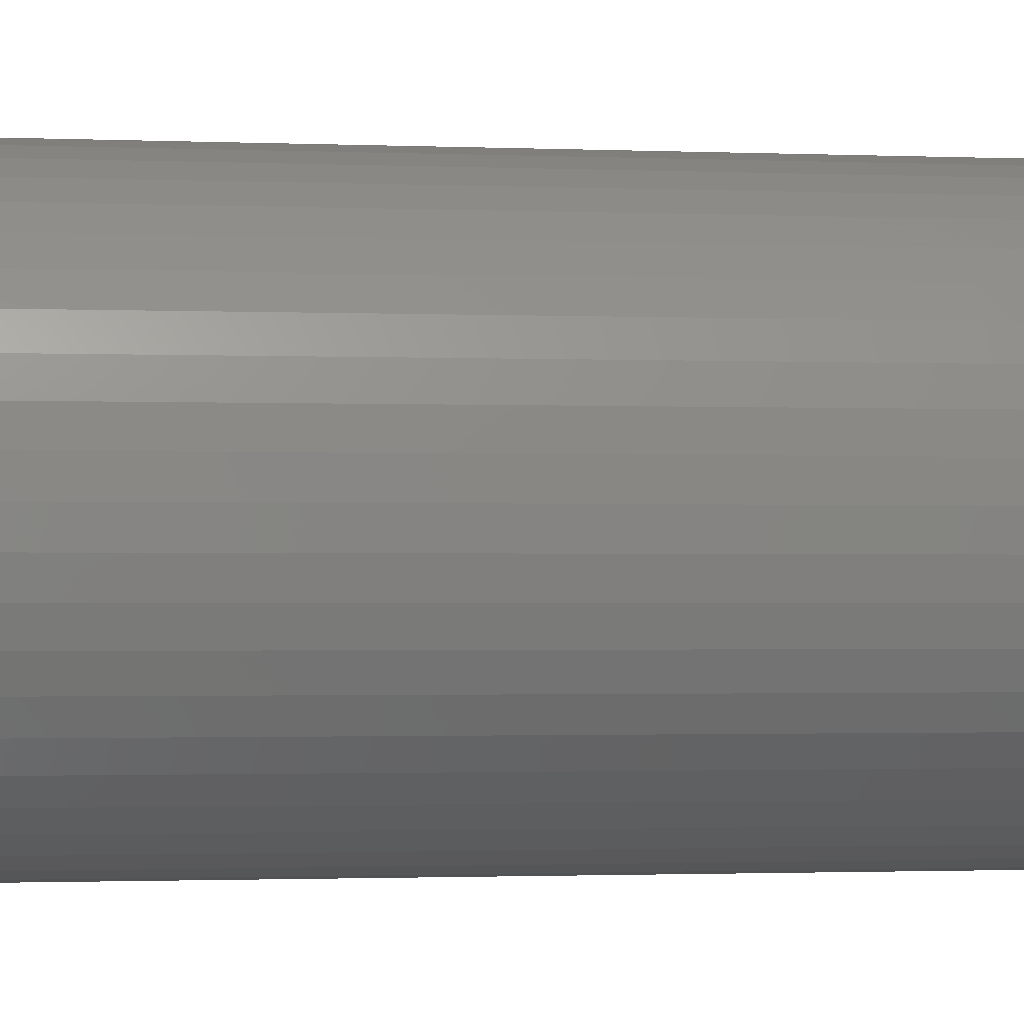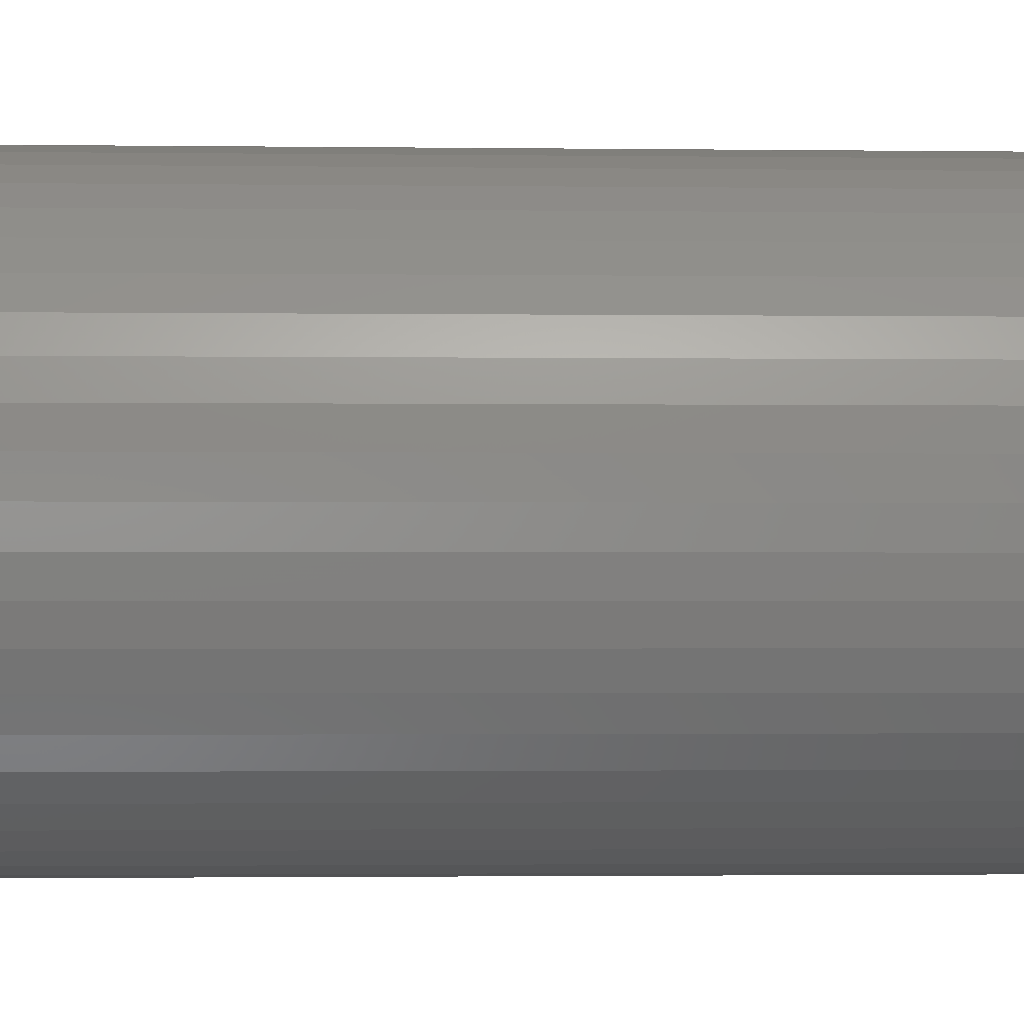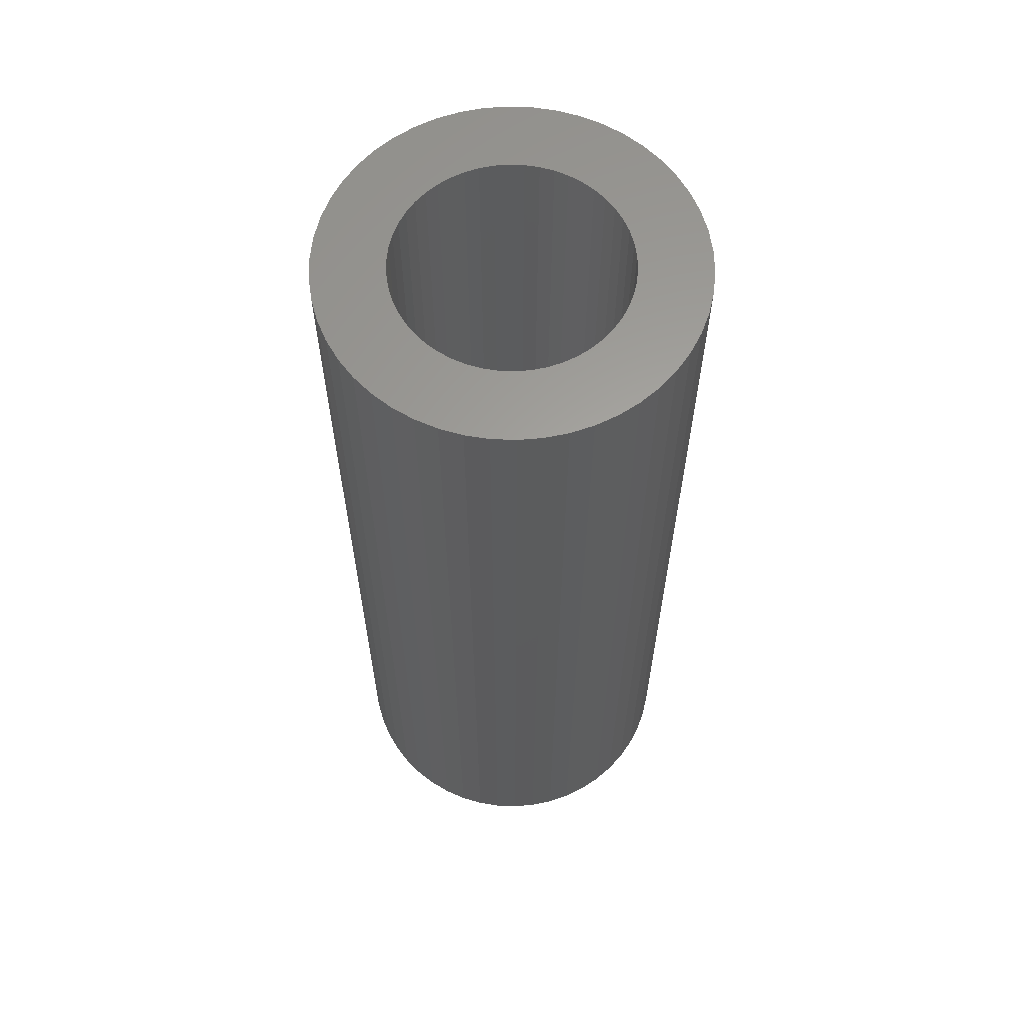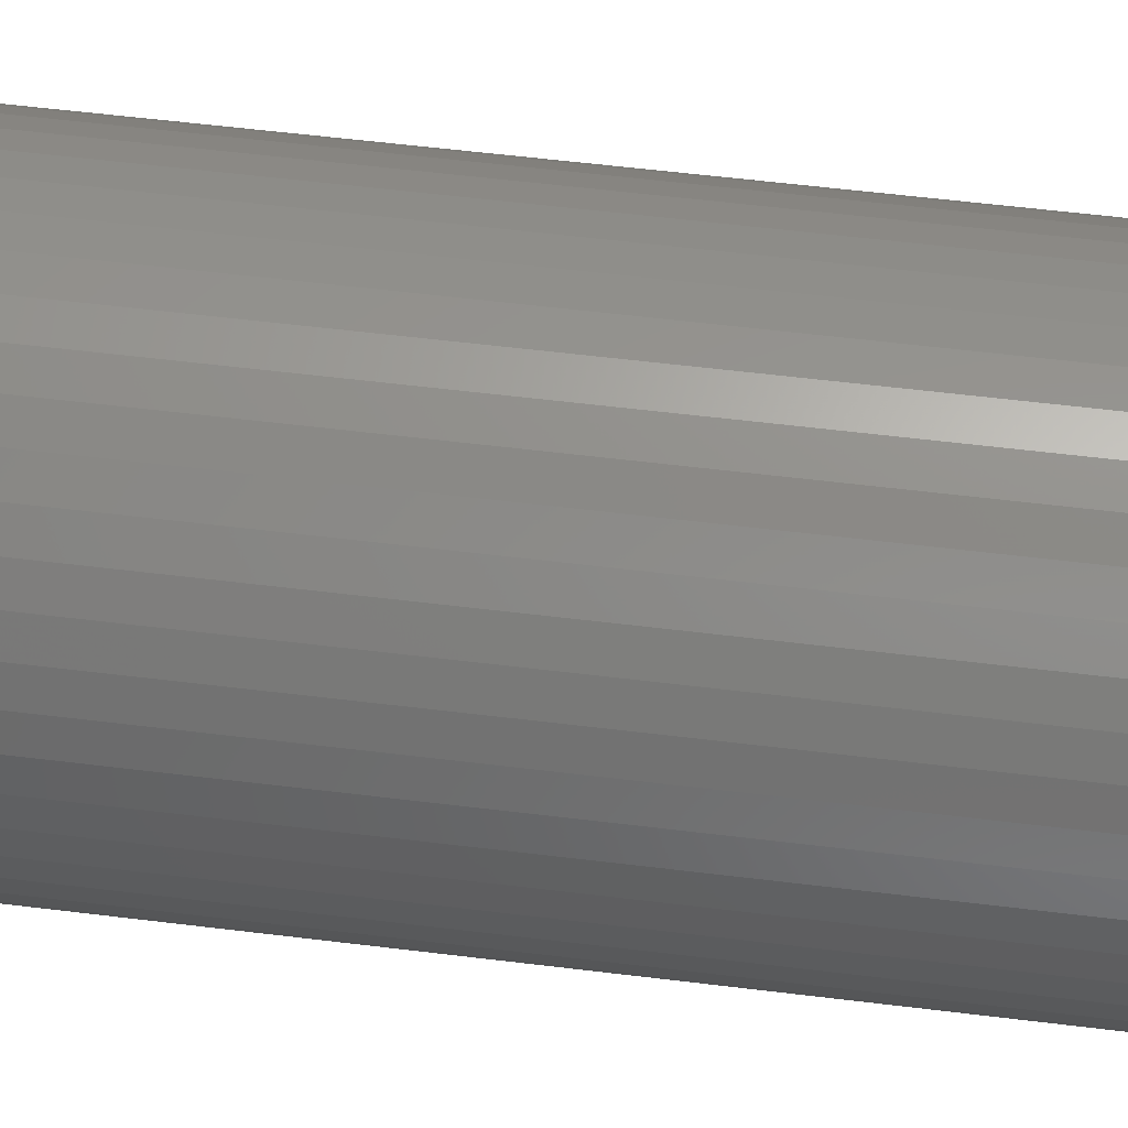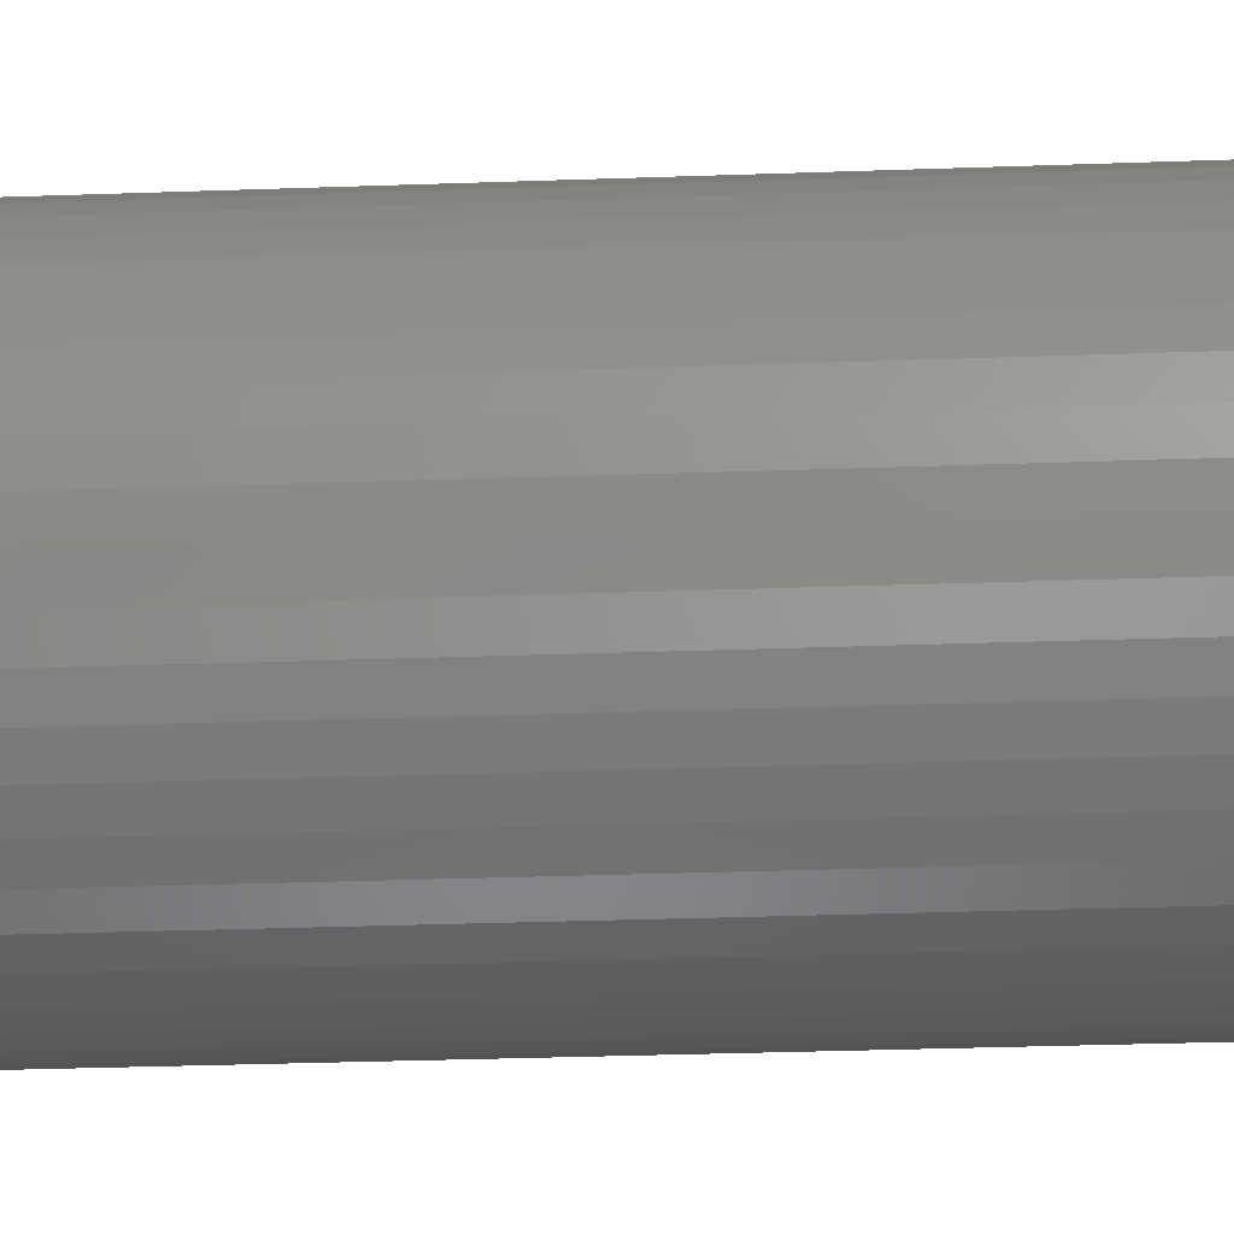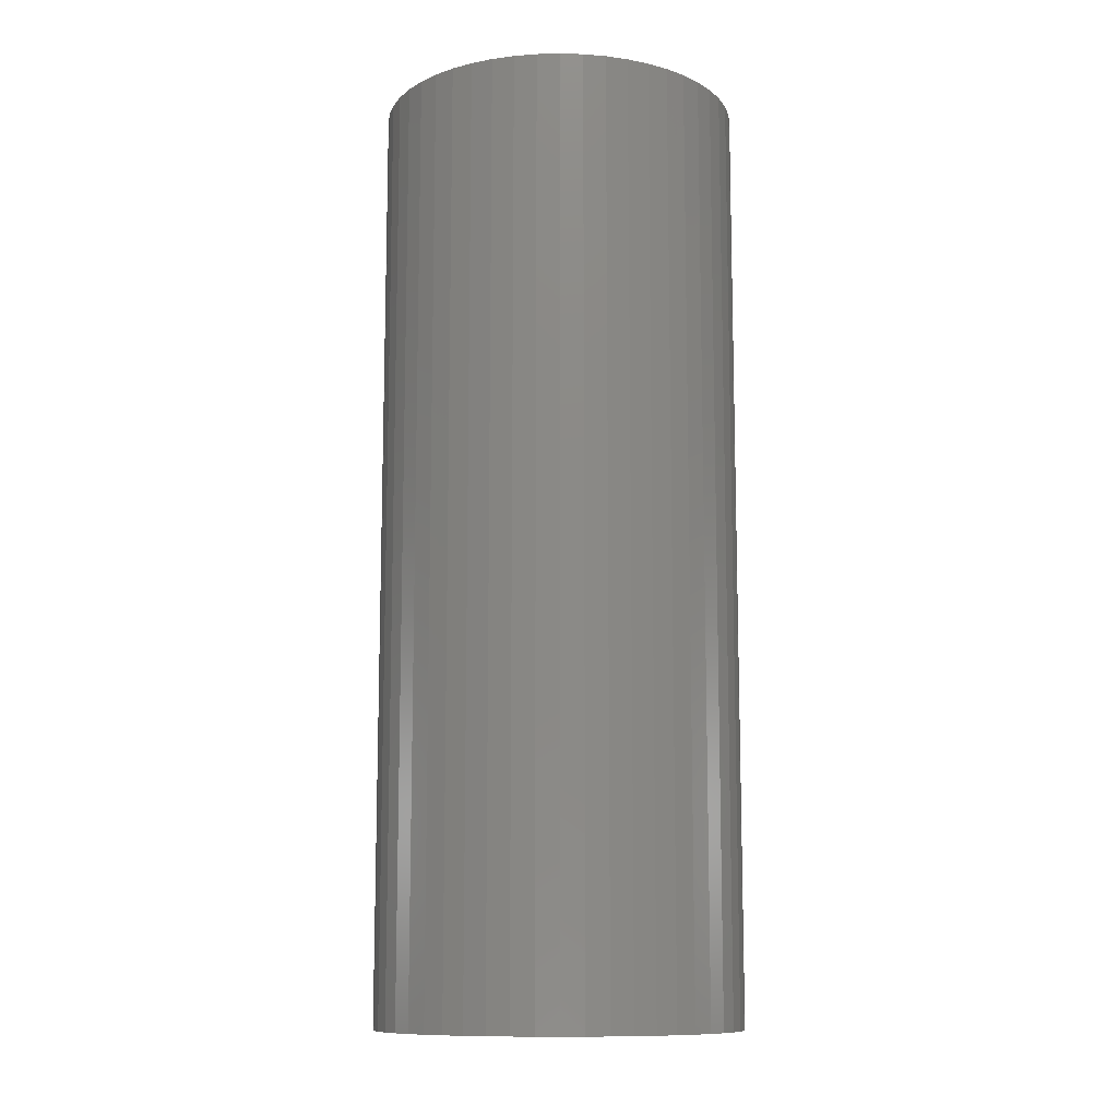
<metadata>
{"format":"stl","ext":"stl","renderer":"f3d","projection":"perspective","resolution":1024,"background":"white","views":[{"elev":-1.2,"azim":-100.6,"up":"+Y"},{"elev":-1.4,"azim":86.6,"up":"+Y"},{"elev":61.9,"azim":52.7,"up":"+Z"},{"elev":57.2,"azim":-82.7,"up":"+Y"},{"elev":-31.7,"azim":92.9,"up":"+Y"},{"elev":-11.1,"azim":3.3,"up":"+Z"}]}
</metadata>
<code>
# stl→obj: 200 verts, 400 faces
v 14.5 0 37.5
v 14.39 1.817 -37.5
v 14.39 1.817 37.5
v 14.5 0 -37.5
v -14.5 0 -37.5
v -14.39 1.817 37.5
v -14.39 1.817 -37.5
v -14.5 0 37.5
v 0.9105 14.47 -37.5
v -0.9105 14.47 37.5
v 0.9105 14.47 37.5
v -0.9105 14.47 -37.5
v -0.9105 -14.47 -37.5
v 0.9105 -14.47 37.5
v -0.9105 -14.47 37.5
v 0.9105 -14.47 -37.5
v 10.57 9.926 -37.5
v 9.243 11.17 37.5
v 10.57 9.926 37.5
v 9.243 11.17 -37.5
v -9.243 11.17 -37.5
v -10.57 9.926 37.5
v -9.243 11.17 37.5
v -10.57 9.926 -37.5
v -4.481 13.79 -37.5
v -6.174 13.12 37.5
v -4.481 13.79 37.5
v -6.174 13.12 -37.5
v 13.48 5.338 37.5
v 12.71 6.985 -37.5
v 12.71 6.985 37.5
v 13.48 5.338 -37.5
v 14.04 3.606 -37.5
v 14.04 3.606 37.5
v 6.174 13.12 -37.5
v 4.481 13.79 37.5
v 6.174 13.12 37.5
v 4.481 13.79 -37.5
v 2.717 14.24 37.5
v 2.717 14.24 -37.5
v 7.769 12.24 -37.5
v 7.769 12.24 37.5
v -13.48 5.338 -37.5
v -12.71 6.985 37.5
v -12.71 6.985 -37.5
v -13.48 5.338 37.5
v -14.04 3.606 -37.5
v -14.04 3.606 37.5
v -2.717 14.24 37.5
v -2.717 14.24 -37.5
v 2.717 -14.24 37.5
v 2.717 -14.24 -37.5
v 11.73 8.523 37.5
v 11.73 8.523 -37.5
v -11.73 8.523 37.5
v -11.73 8.523 -37.5
v 9 0 37.5
v 8.929 1.128 37.5
v 14.39 -1.817 37.5
v 8.717 2.238 37.5
v 8.929 -1.128 37.5
v 8.368 3.313 37.5
v 14.04 -3.606 37.5
v 7.887 4.336 37.5
v 8.717 -2.238 37.5
v 7.281 5.29 37.5
v 13.48 -5.338 37.5
v 6.561 6.161 37.5
v 8.368 -3.313 37.5
v 12.71 -6.985 37.5
v 5.737 6.935 37.5
v 4.822 7.599 37.5
v 3.832 8.143 37.5
v 2.781 8.56 37.5
v 1.686 8.841 37.5
v 0.5651 8.982 37.5
v -0.5651 8.982 37.5
v -1.686 8.841 37.5
v -2.781 8.56 37.5
v -3.832 8.143 37.5
v -4.822 7.599 37.5
v -7.769 12.24 37.5
v -5.737 6.935 37.5
v -6.561 6.161 37.5
v -7.281 5.29 37.5
v -7.887 4.336 37.5
v -8.368 3.313 37.5
v 7.887 -4.336 37.5
v 11.73 -8.523 37.5
v 7.281 -5.29 37.5
v 10.57 -9.926 37.5
v 6.561 -6.161 37.5
v 9.243 -11.17 37.5
v 5.737 -6.935 37.5
v 7.769 -12.24 37.5
v 4.822 -7.599 37.5
v 6.174 -13.12 37.5
v 3.832 -8.143 37.5
v 4.481 -13.79 37.5
v 2.781 -8.56 37.5
v 1.686 -8.841 37.5
v 0.5651 -8.982 37.5
v -0.5651 -8.982 37.5
v -1.686 -8.841 37.5
v -2.717 -14.24 37.5
v -2.781 -8.56 37.5
v -4.481 -13.79 37.5
v -3.832 -8.143 37.5
v -6.174 -13.12 37.5
v -4.822 -7.599 37.5
v -7.769 -12.24 37.5
v -5.737 -6.935 37.5
v -9.243 -11.17 37.5
v -6.561 -6.161 37.5
v -10.57 -9.926 37.5
v -7.281 -5.29 37.5
v -11.73 -8.523 37.5
v -7.887 -4.336 37.5
v -12.71 -6.985 37.5
v -8.368 -3.313 37.5
v -13.48 -5.338 37.5
v -8.717 -2.238 37.5
v -14.04 -3.606 37.5
v -8.929 -1.128 37.5
v -14.39 -1.817 37.5
v -9 0 37.5
v -8.717 2.238 37.5
v -8.929 1.128 37.5
v -7.769 12.24 -37.5
v 14.39 -1.817 -37.5
v 14.04 -3.606 -37.5
v -10.57 -9.926 -37.5
v -9.243 -11.17 -37.5
v -12.71 -6.985 -37.5
v -13.48 -5.338 -37.5
v -11.73 -8.523 -37.5
v 9 0 -37.5
v 8.929 -1.128 -37.5
v 8.717 -2.238 -37.5
v 13.48 -5.338 -37.5
v 8.929 1.128 -37.5
v 8.368 -3.313 -37.5
v 12.71 -6.985 -37.5
v 7.887 -4.336 -37.5
v 11.73 -8.523 -37.5
v 8.717 2.238 -37.5
v 7.281 -5.29 -37.5
v 10.57 -9.926 -37.5
v 6.561 -6.161 -37.5
v 9.243 -11.17 -37.5
v 8.368 3.313 -37.5
v 5.737 -6.935 -37.5
v 7.769 -12.24 -37.5
v 4.822 -7.599 -37.5
v 6.174 -13.12 -37.5
v 3.832 -8.143 -37.5
v 4.481 -13.79 -37.5
v 2.781 -8.56 -37.5
v 1.686 -8.841 -37.5
v 0.5651 -8.982 -37.5
v -0.5651 -8.982 -37.5
v -1.686 -8.841 -37.5
v -2.717 -14.24 -37.5
v -2.781 -8.56 -37.5
v -4.481 -13.79 -37.5
v -3.832 -8.143 -37.5
v -6.174 -13.12 -37.5
v -4.822 -7.599 -37.5
v -7.769 -12.24 -37.5
v -5.737 -6.935 -37.5
v -6.561 -6.161 -37.5
v -7.281 -5.29 -37.5
v -7.887 -4.336 -37.5
v -8.368 -3.313 -37.5
v 7.887 4.336 -37.5
v 7.281 5.29 -37.5
v 6.561 6.161 -37.5
v 5.737 6.935 -37.5
v 4.822 7.599 -37.5
v 3.832 8.143 -37.5
v 2.781 8.56 -37.5
v 1.686 8.841 -37.5
v 0.5651 8.982 -37.5
v -0.5651 8.982 -37.5
v -1.686 8.841 -37.5
v -2.781 8.56 -37.5
v -3.832 8.143 -37.5
v -4.822 7.599 -37.5
v -5.737 6.935 -37.5
v -6.561 6.161 -37.5
v -7.281 5.29 -37.5
v -7.887 4.336 -37.5
v -8.368 3.313 -37.5
v -8.717 2.238 -37.5
v -8.929 1.128 -37.5
v -9 0 -37.5
v -8.717 -2.238 -37.5
v -14.04 -3.606 -37.5
v -8.929 -1.128 -37.5
v -14.39 -1.817 -37.5
f 1 2 3
f 2 1 4
f 5 6 7
f 6 5 8
f 9 10 11
f 10 9 12
f 13 14 15
f 14 13 16
f 17 18 19
f 18 17 20
f 21 22 23
f 22 21 24
f 25 26 27
f 26 25 28
f 29 30 31
f 30 29 32
f 3 33 34
f 33 3 2
f 35 36 37
f 36 35 38
f 38 39 36
f 39 38 40
f 41 37 42
f 37 41 35
f 43 44 45
f 44 43 46
f 47 46 43
f 46 47 48
f 12 49 10
f 49 12 50
f 16 51 14
f 51 16 52
f 34 32 29
f 32 34 33
f 53 17 19
f 17 53 54
f 31 54 53
f 54 31 30
f 40 11 39
f 11 40 9
f 20 42 18
f 42 20 41
f 45 55 56
f 55 45 44
f 56 22 24
f 22 56 55
f 7 48 47
f 48 7 6
f 57 1 3
f 58 3 34
f 1 57 59
f 60 34 29
f 61 59 57
f 62 29 31
f 59 61 63
f 64 31 53
f 65 63 61
f 66 53 19
f 63 65 67
f 68 19 18
f 69 67 65
f 67 69 70
f 3 58 57
f 34 60 58
f 29 62 60
f 31 64 62
f 71 18 42
f 53 66 64
f 19 68 66
f 72 42 37
f 18 71 68
f 42 72 71
f 73 37 36
f 37 73 72
f 36 74 73
f 39 74 36
f 39 75 74
f 11 75 39
f 11 76 75
f 11 77 76
f 10 77 11
f 10 78 77
f 49 78 10
f 49 79 78
f 27 79 49
f 79 27 80
f 26 80 27
f 80 26 81
f 82 81 26
f 81 82 83
f 23 83 82
f 83 23 84
f 22 84 23
f 84 22 85
f 55 85 22
f 85 55 86
f 86 44 87
f 44 86 55
f 88 70 69
f 70 88 89
f 90 89 88
f 89 90 91
f 92 91 90
f 91 92 93
f 94 93 92
f 93 94 95
f 96 95 94
f 95 96 97
f 98 97 96
f 97 98 99
f 100 99 98
f 100 51 99
f 101 51 100
f 101 14 51
f 102 14 101
f 103 14 102
f 103 15 14
f 104 15 103
f 104 105 15
f 106 105 104
f 107 106 108
f 106 107 105
f 109 108 110
f 111 110 112
f 108 109 107
f 113 112 114
f 115 114 116
f 110 111 109
f 117 116 118
f 119 118 120
f 121 120 122
f 123 122 124
f 112 113 111
f 125 124 126
f 46 87 44
f 87 46 127
f 114 115 113
f 48 127 46
f 116 117 115
f 127 48 128
f 118 119 117
f 6 128 48
f 120 121 119
f 128 6 126
f 122 123 121
f 8 126 6
f 124 125 123
f 126 8 125
f 28 82 26
f 82 28 129
f 129 23 82
f 23 129 21
f 50 27 49
f 27 50 25
f 59 4 1
f 4 59 130
f 63 130 59
f 130 63 131
f 132 113 115
f 113 132 133
f 134 121 135
f 121 134 119
f 136 119 134
f 119 136 117
f 137 4 130
f 138 130 131
f 4 137 2
f 139 131 140
f 141 2 137
f 142 140 143
f 2 141 33
f 144 143 145
f 146 33 141
f 147 145 148
f 33 146 32
f 149 148 150
f 151 32 146
f 32 151 30
f 130 138 137
f 131 139 138
f 140 142 139
f 143 144 142
f 152 150 153
f 145 147 144
f 148 149 147
f 154 153 155
f 150 152 149
f 153 154 152
f 156 155 157
f 155 156 154
f 157 158 156
f 52 158 157
f 52 159 158
f 16 159 52
f 16 160 159
f 16 161 160
f 13 161 16
f 13 162 161
f 163 162 13
f 163 164 162
f 165 164 163
f 164 165 166
f 167 166 165
f 166 167 168
f 169 168 167
f 168 169 170
f 133 170 169
f 170 133 171
f 132 171 133
f 171 132 172
f 136 172 132
f 172 136 173
f 173 134 174
f 134 173 136
f 175 30 151
f 30 175 54
f 176 54 175
f 54 176 17
f 177 17 176
f 17 177 20
f 178 20 177
f 20 178 41
f 179 41 178
f 41 179 35
f 180 35 179
f 35 180 38
f 181 38 180
f 181 40 38
f 182 40 181
f 182 9 40
f 183 9 182
f 184 9 183
f 184 12 9
f 185 12 184
f 185 50 12
f 186 50 185
f 25 186 187
f 186 25 50
f 28 187 188
f 129 188 189
f 187 28 25
f 21 189 190
f 24 190 191
f 188 129 28
f 56 191 192
f 45 192 193
f 43 193 194
f 47 194 195
f 189 21 129
f 7 195 196
f 135 174 134
f 174 135 197
f 190 24 21
f 198 197 135
f 191 56 24
f 197 198 199
f 192 45 56
f 200 199 198
f 193 43 45
f 199 200 196
f 194 47 43
f 5 196 200
f 195 7 47
f 196 5 7
f 155 95 97
f 95 155 153
f 70 140 67
f 140 70 143
f 132 117 136
f 117 132 115
f 135 123 198
f 123 135 121
f 150 91 93
f 91 150 148
f 157 97 99
f 97 157 155
f 52 99 51
f 99 52 157
f 89 143 70
f 143 89 145
f 91 145 89
f 145 91 148
f 67 131 63
f 131 67 140
f 167 107 109
f 107 167 165
f 165 105 107
f 105 165 163
f 198 125 200
f 125 198 123
f 200 8 5
f 8 200 125
f 153 93 95
f 93 153 150
f 169 109 111
f 109 169 167
f 133 111 113
f 111 133 169
f 163 15 105
f 15 163 13
f 127 193 87
f 193 127 194
f 175 66 176
f 66 175 64
f 182 74 75
f 74 182 181
f 181 73 74
f 73 181 180
f 187 79 80
f 79 187 186
f 87 192 86
f 192 87 193
f 139 61 138
f 61 139 65
f 180 72 73
f 72 180 179
f 85 190 84
f 190 85 191
f 186 78 79
f 78 186 185
f 190 83 84
f 83 190 189
f 137 58 141
f 58 137 57
f 142 65 139
f 65 142 69
f 178 68 71
f 68 178 177
f 184 76 77
f 76 184 183
f 179 71 72
f 71 179 178
f 126 195 128
f 195 126 196
f 86 191 85
f 191 86 192
f 185 77 78
f 77 185 184
f 189 81 83
f 81 189 188
f 188 80 81
f 80 188 187
f 138 57 137
f 57 138 61
f 159 102 101
f 102 159 160
f 151 64 175
f 64 151 62
f 146 62 151
f 62 146 60
f 141 60 146
f 60 141 58
f 176 68 177
f 68 176 66
f 183 75 76
f 75 183 182
f 128 194 127
f 194 128 195
f 144 69 142
f 69 144 88
f 162 106 104
f 106 162 164
f 161 104 103
f 104 161 162
f 124 196 126
f 196 124 199
f 122 199 124
f 199 122 197
f 116 173 118
f 173 116 172
f 118 174 120
f 174 118 173
f 156 100 98
f 100 156 158
f 158 101 100
f 101 158 159
f 149 94 92
f 94 149 152
f 147 88 144
f 88 147 90
f 164 108 106
f 108 164 166
f 160 103 102
f 103 160 161
f 114 172 116
f 172 114 171
f 170 114 112
f 114 170 171
f 149 90 147
f 90 149 92
f 152 96 94
f 96 152 154
f 154 98 96
f 98 154 156
f 168 112 110
f 112 168 170
f 120 197 122
f 197 120 174
f 166 110 108
f 110 166 168

</code>
